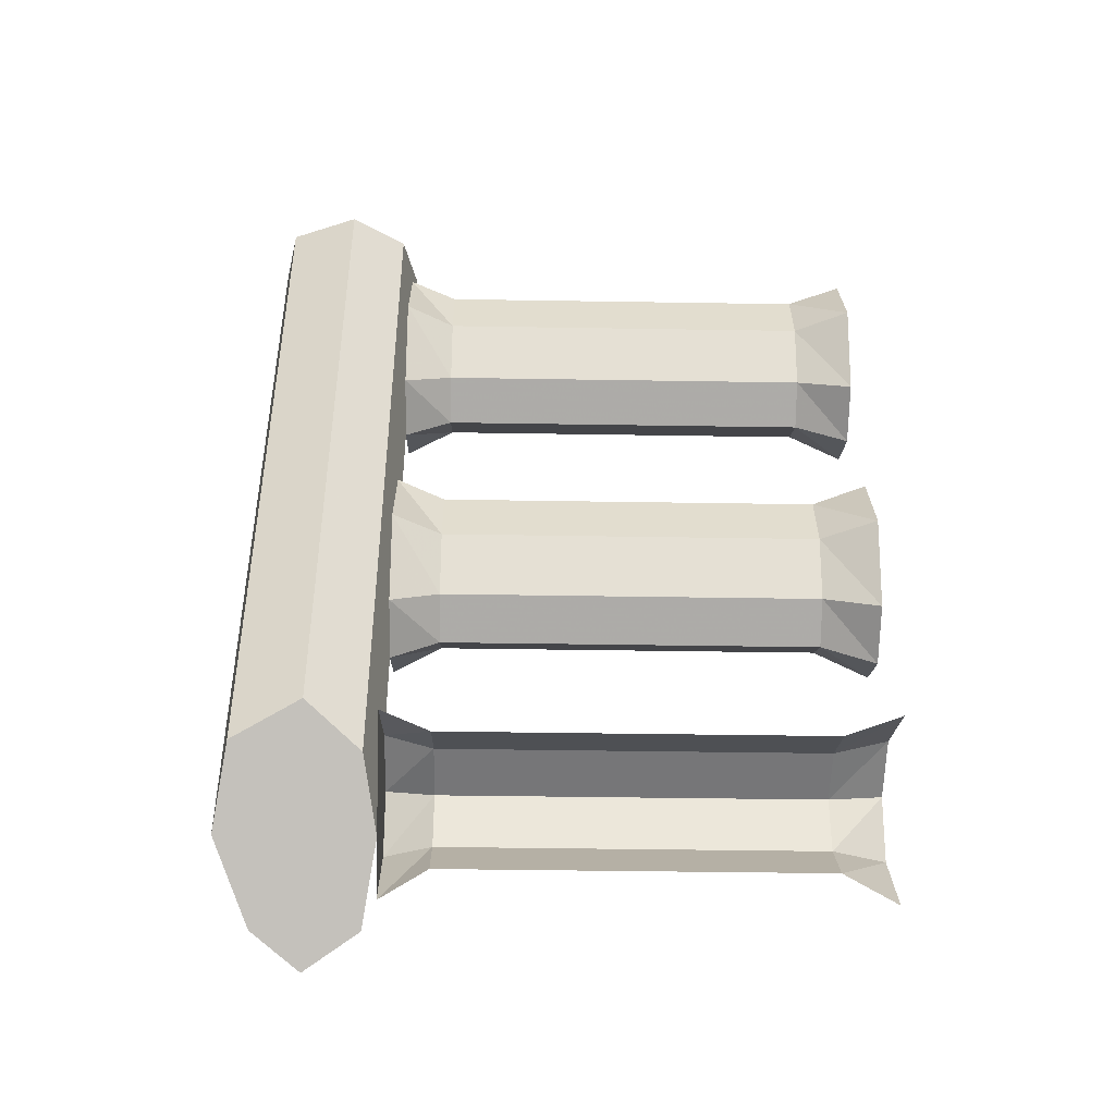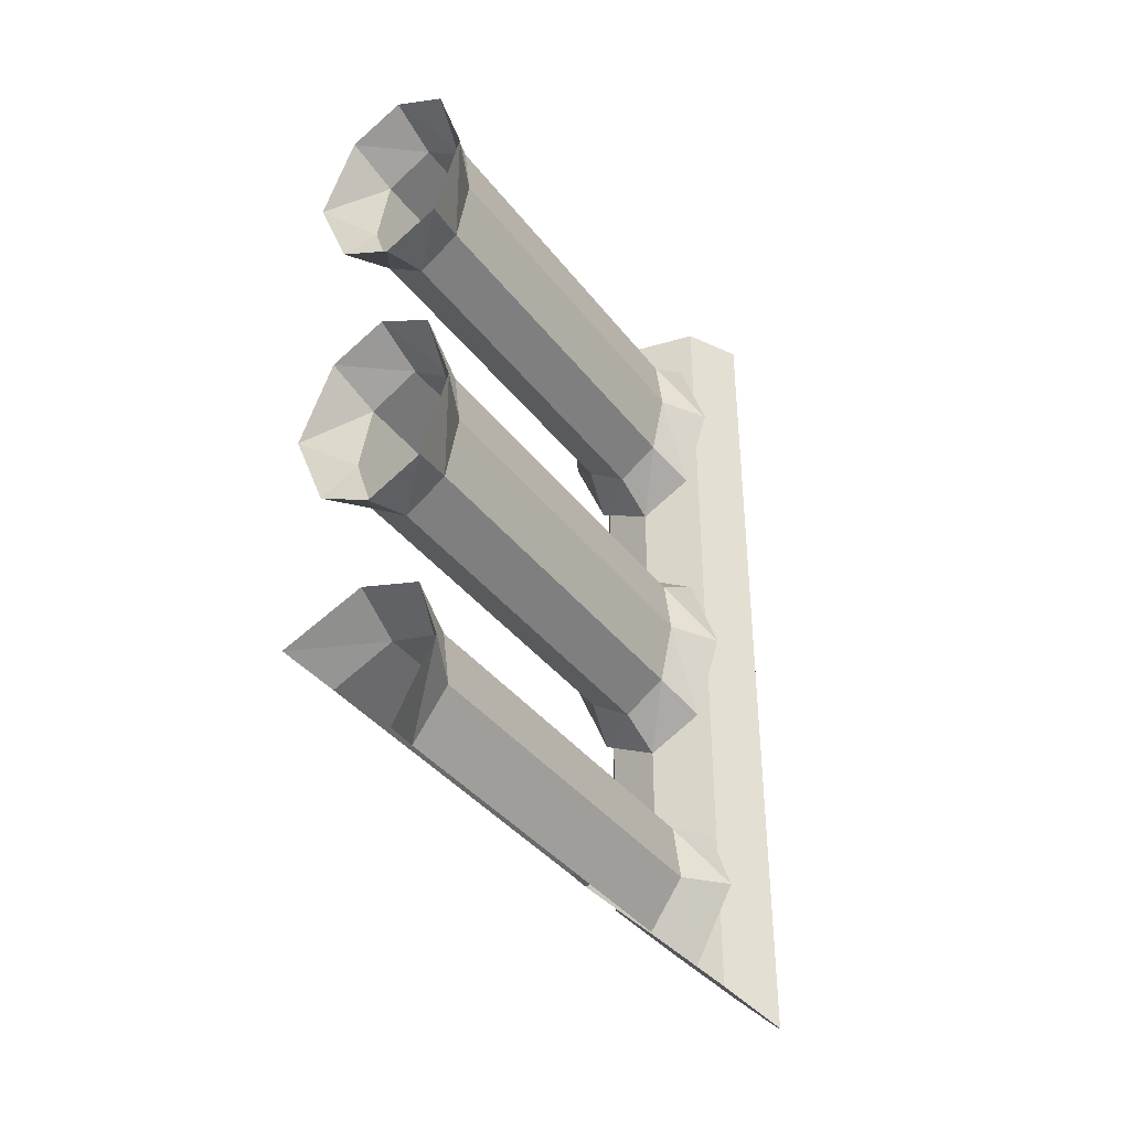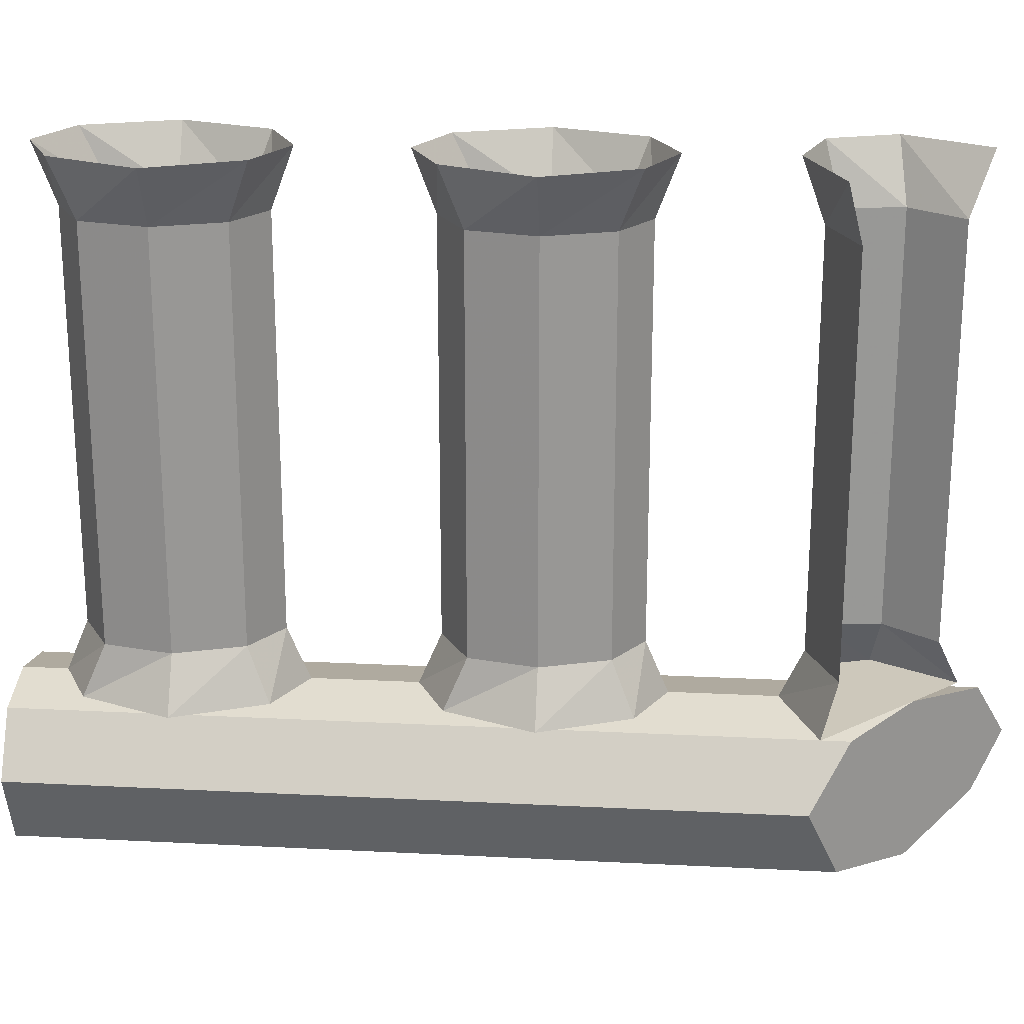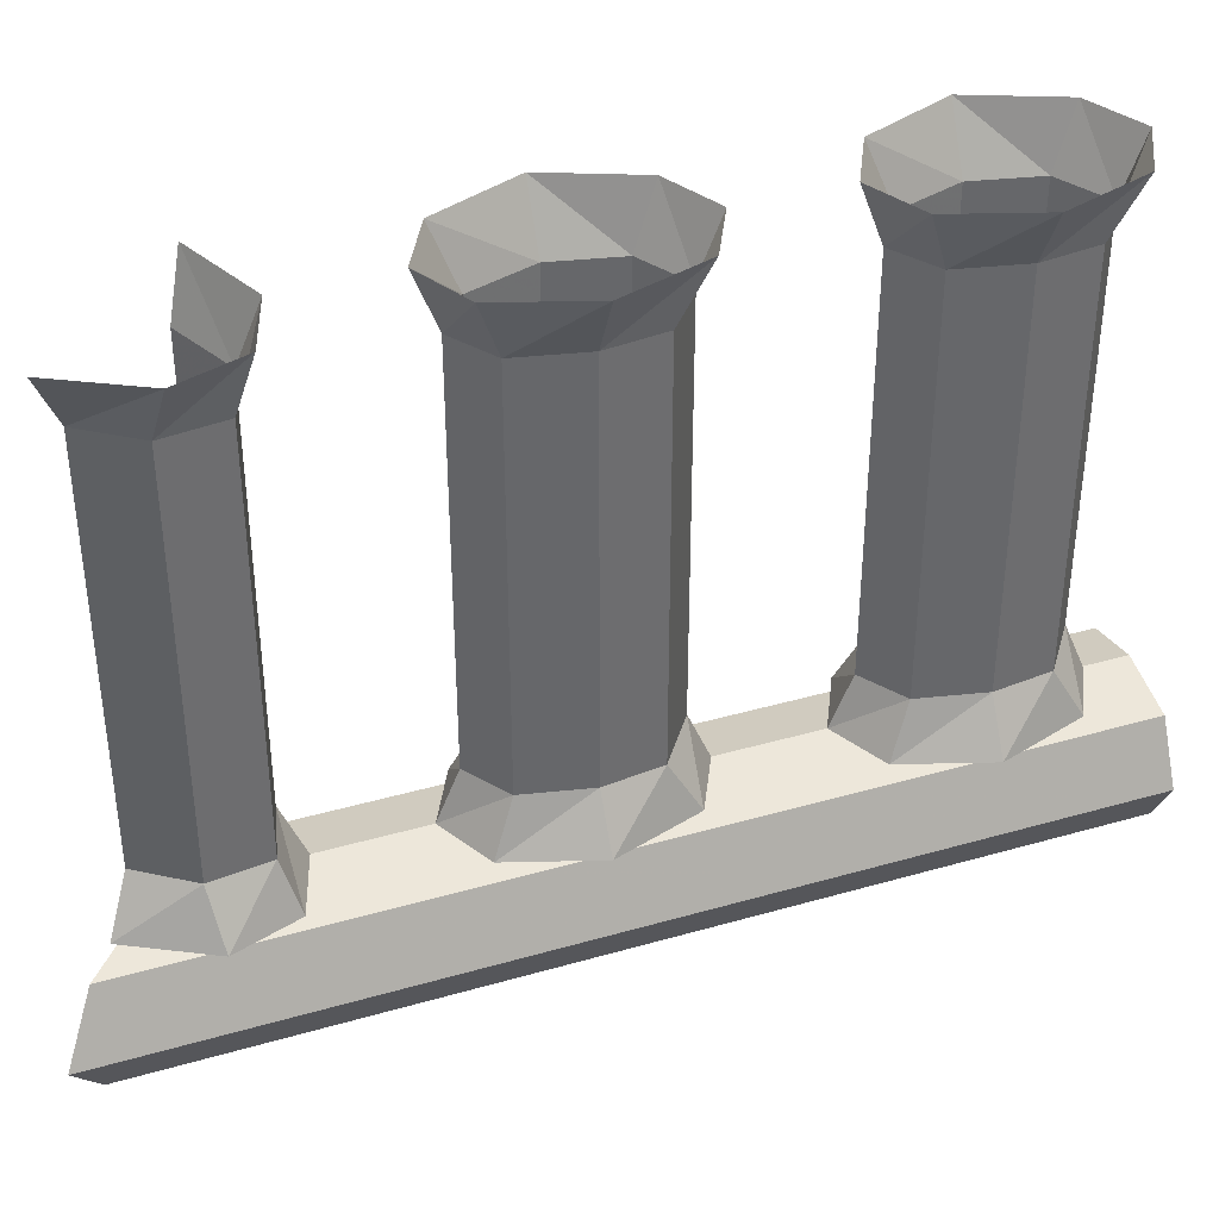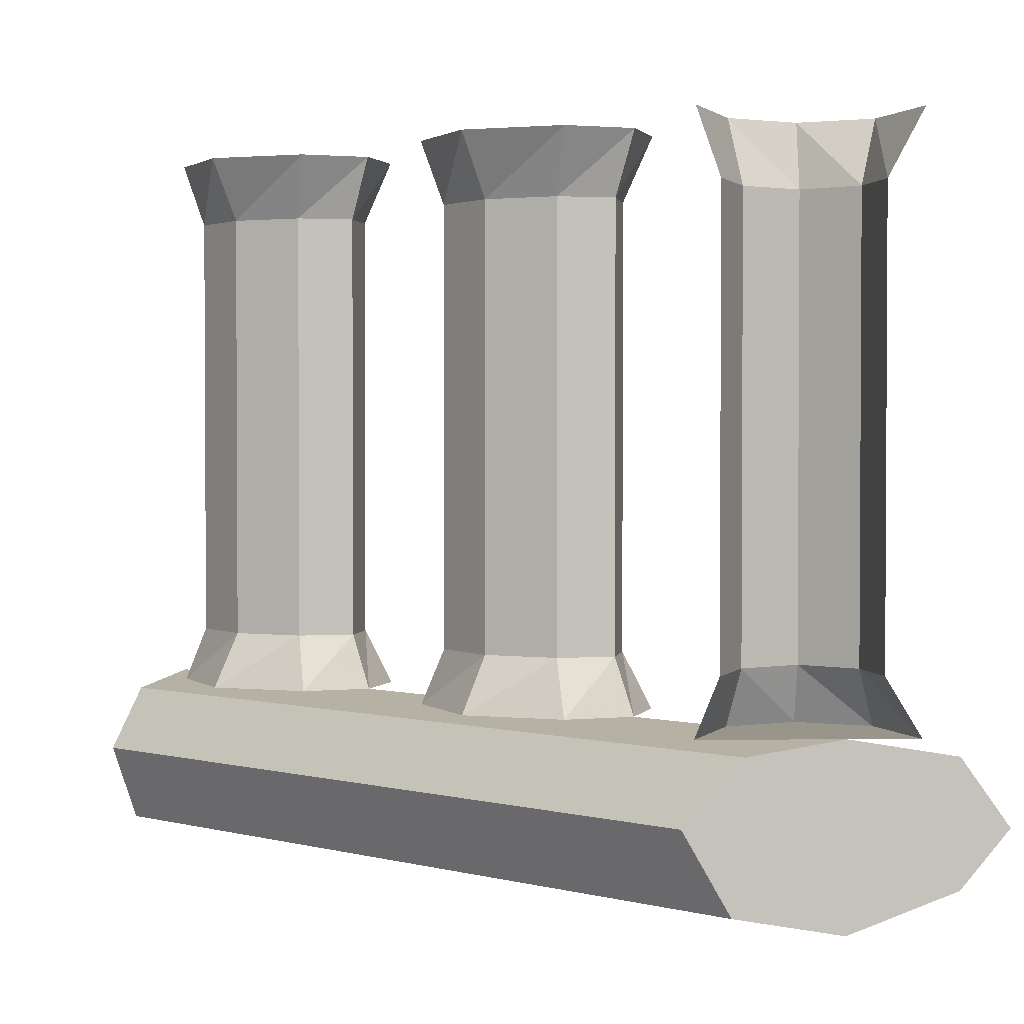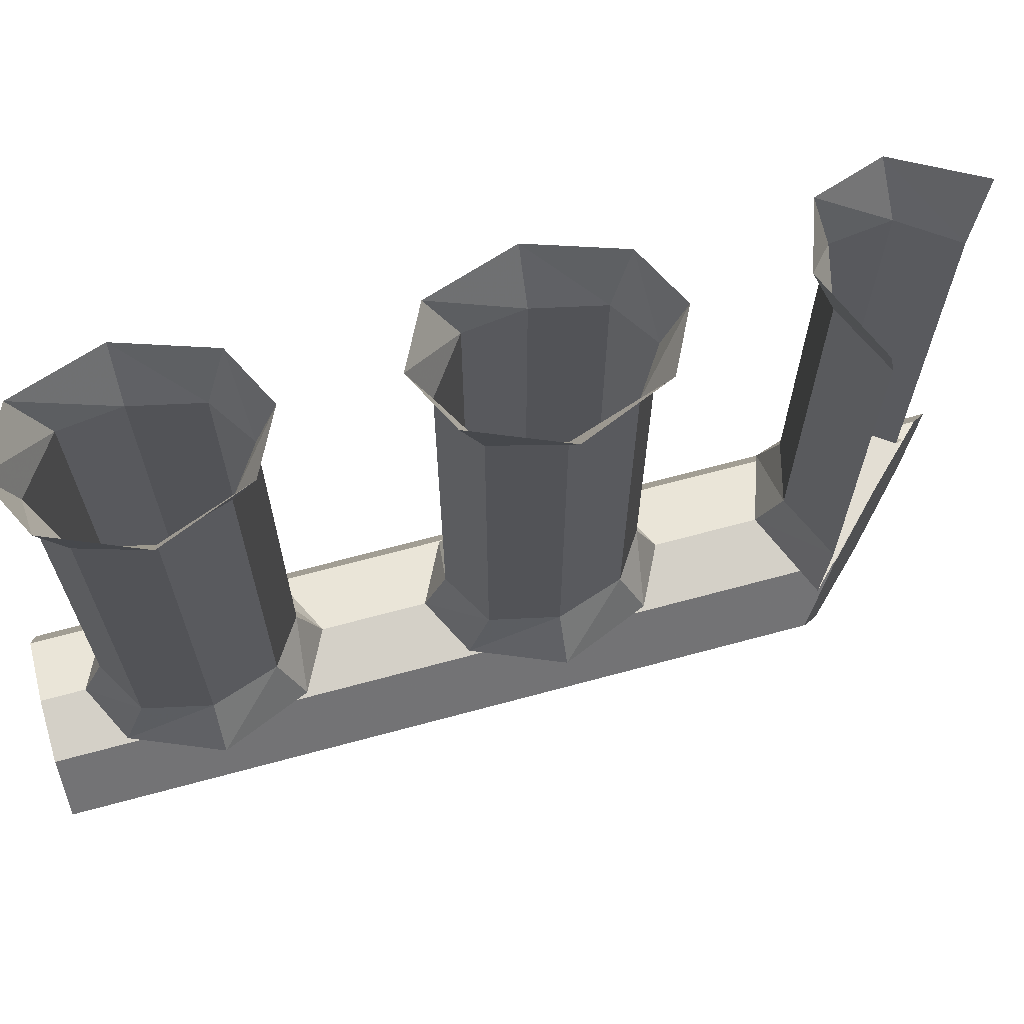
<metadata>
{"format":"obj","ext":"obj","renderer":"f3d","projection":"perspective","resolution":1024,"background":"white","views":[{"elev":-42.8,"azim":88.9,"up":"+Z"},{"elev":-38.4,"azim":-146.9,"up":"+Z"},{"elev":21.8,"azim":95.1,"up":"+Y"},{"elev":38.2,"azim":-110.1,"up":"+Y"},{"elev":2.0,"azim":133.3,"up":"+Y"},{"elev":67.3,"azim":74.8,"up":"+Y"}]}
</metadata>
<code>
o wall/4784/l
v -38 -70 -4
v -43 -70 8
v -51 -70 12
v -59 -70 8
v -63 -70 -4
v -59 -70 -16
v -51 -70 -20
v -43 -70 -16
v -45 -63 -13
v -42 -63 -4
v -44 -63 5
v -51 -63 9
v -58 -63 4
v -59 -63 -4
v -57 -63 -13
v -51 -63 -17
v -51 -8 -17
v -45 -8 -13
v -42 -8 -4
v -44 -8 5
v -51 -8 9
v -58 -8 4
v -59 -8 -4
v -57 -8 -13
v -59 0 -16
v -51 0 -20
v -43 0 -16
v -38 0 -4
v -43 0 8
v -51 0 12
v -59 0 8
v -63 0 -4
v -42 -63 42
v -44 -63 51
v -51 -63 55
v -58 -63 50
v -59 -63 42
v -57 -63 33
v -51 -63 29
v -45 -63 33
v -45 -8 33
v -42 -8 42
v -43 -70 54
v -38 -70 42
v -43 -70 30
v -51 -8 29
v -51 0 26
v -43 0 30
v -38 0 42
v -44 -8 51
v -51 -70 58
v -59 -70 54
v -63 -70 42
v -59 -70 30
v -51 -70 26
v -57 -8 33
v -59 0 30
v -59 -8 42
v -63 0 42
v -58 -8 50
v -59 0 54
v -51 -8 55
v -51 0 58
v -43 0 54
v -60 -87 64
v -64 -80 64
v -64 -80 -64
v -60 -87 -60
v -51 -92 64
v -60 -72 64
v -60 -72 -60
v -51 -70 -51
v -43 -72 -43
v -38 -80 -38
v -42 -90 -42
v -51 -92 -51
v -42 -90 64
v -38 -80 64
v -43 -72 64
v -51 -70 64
v -57 -70 -57
v -63 -70 -46
v -59 -63 -47
v -54 -63 -54
v -59 -8 -47
v -54 -8 -54
v -63 0 -46
v -57 0 -57
v -51 -70 -34
v -39 -70 -39
v -41 -63 -41
v -50 -63 -37
v -60 -70 -37
v -58 -63 -39
v -58 -8 -39
v -60 0 -37
v -50 -8 -37
v -51 0 -34
v -41 -8 -41
v -39 0 -39
f 1 2 3
f 1 3 4
f 1 4 5
f 1 5 6
f 1 6 7
f 1 7 8
f 1 8 9
f 1 9 10
f 1 10 2
f 2 10 11
f 2 11 3
f 3 11 12
f 3 12 4
f 4 12 13
f 4 13 5
f 5 13 14
f 5 14 6
f 6 14 15
f 6 15 7
f 7 15 16
f 7 16 8
f 8 16 9
f 9 16 17
f 9 17 18
f 9 18 10
f 10 18 19
f 10 19 11
f 11 19 20
f 11 20 12
f 12 20 21
f 12 21 13
f 13 21 22
f 13 22 14
f 14 22 23
f 14 23 15
f 15 23 24
f 15 24 16
f 16 24 17
f 17 24 25
f 17 25 26
f 17 26 18
f 18 26 27
f 18 27 19
f 19 27 28
f 19 28 20
f 20 28 29
f 20 29 21
f 21 29 30
f 21 30 22
f 22 30 31
f 22 31 23
f 23 31 32
f 23 32 24
f 24 32 25
f 33 34 35
f 33 35 36
f 33 36 37
f 33 37 38
f 33 38 39
f 33 39 40
f 33 40 41
f 33 41 42
f 33 42 34
f 33 34 43
f 33 43 44
f 33 44 40
f 40 44 45
f 40 45 39
f 40 39 46
f 40 46 41
f 41 46 47
f 41 47 48
f 41 48 42
f 42 48 49
f 42 49 50
f 42 50 34
f 34 50 35
f 34 35 51
f 34 51 43
f 43 51 44
f 44 51 52
f 44 52 53
f 44 53 54
f 44 54 55
f 44 55 45
f 45 55 39
f 39 55 38
f 39 38 56
f 39 56 46
f 46 56 57
f 46 57 47
f 38 37 58
f 38 58 56
f 56 58 59
f 56 59 57
f 37 36 60
f 37 60 58
f 58 60 61
f 58 61 59
f 36 35 62
f 36 62 60
f 60 62 63
f 60 63 61
f 35 50 62
f 62 50 64
f 62 64 63
f 65 66 67
f 65 67 68
f 65 68 69
f 65 69 66
f 66 69 70
f 66 70 71
f 66 71 67
f 67 71 68
f 68 71 72
f 68 72 73
f 68 73 74
f 68 74 75
f 68 75 76
f 68 76 69
f 69 76 77
f 69 77 78
f 69 78 79
f 69 79 80
f 69 80 70
f 70 80 72
f 70 72 71
f 77 76 75
f 77 75 78
f 78 75 74
f 78 74 79
f 79 74 73
f 79 73 80
f 80 73 72
f 54 53 37
f 54 37 38
f 54 38 55
f 53 52 36
f 53 36 37
f 52 51 35
f 52 35 36
f 50 49 64
f 81 82 83
f 81 83 84
f 84 83 85
f 84 85 86
f 86 85 87
f 86 87 88
f 89 90 91
f 89 91 92
f 89 92 93
f 89 93 81
f 89 81 90
f 82 93 94
f 82 94 83
f 83 94 95
f 83 95 85
f 85 95 96
f 85 96 87
f 93 92 94
f 94 92 97
f 94 97 95
f 95 97 98
f 95 98 96
f 92 91 99
f 92 99 97
f 97 99 100
f 97 100 98
f 81 93 82

</code>
